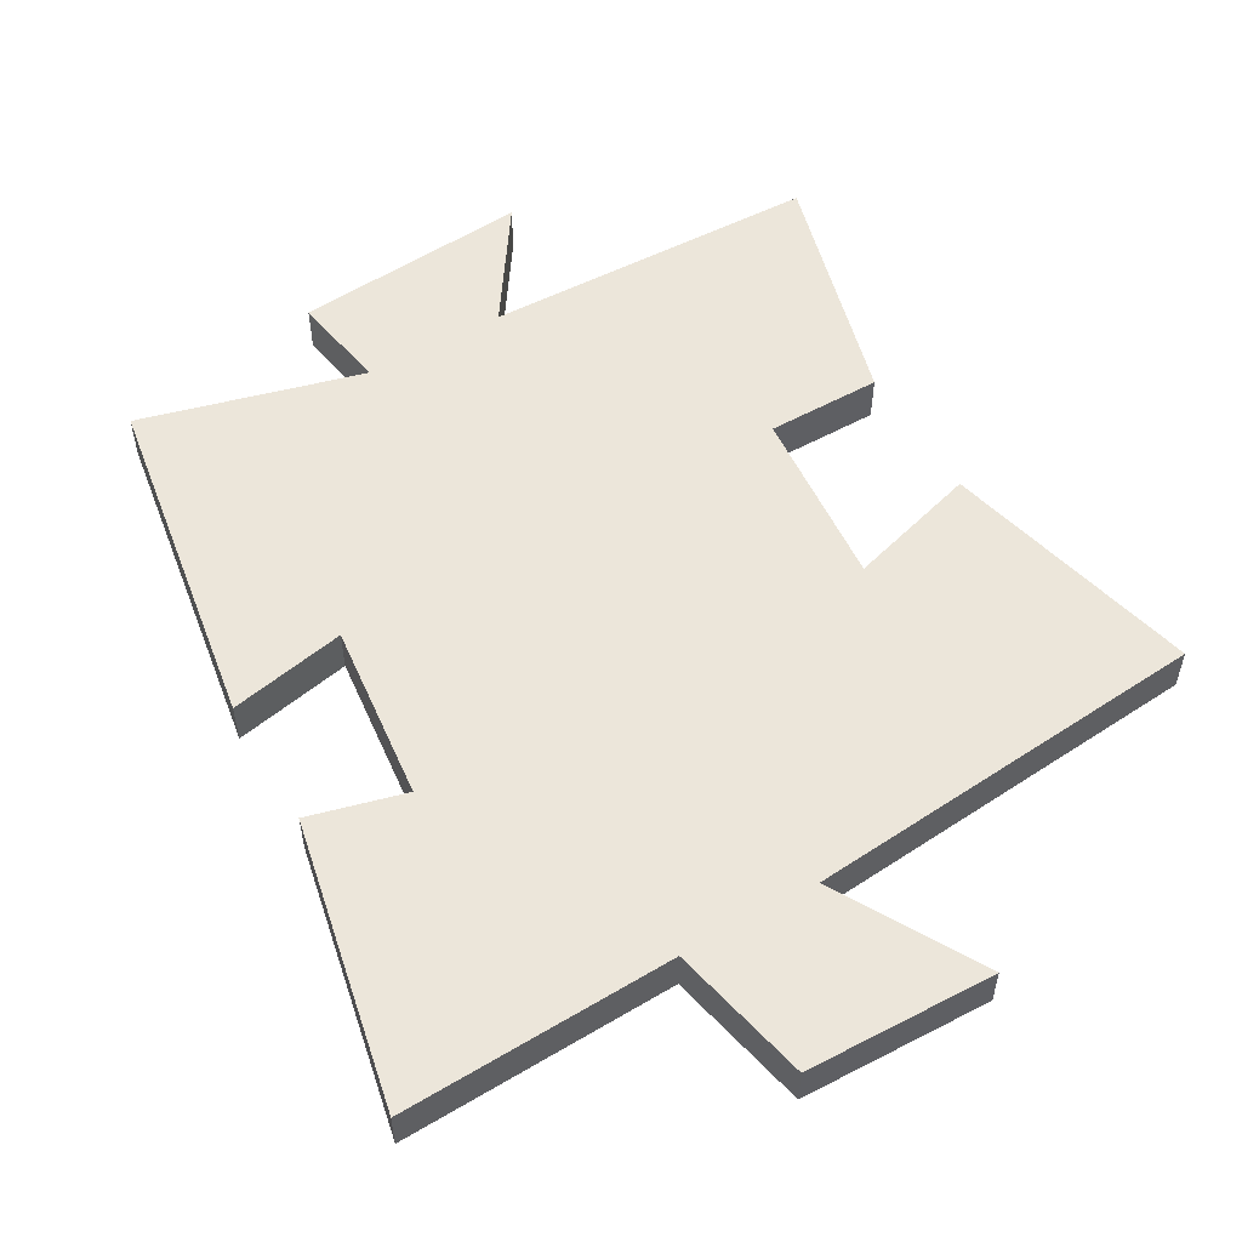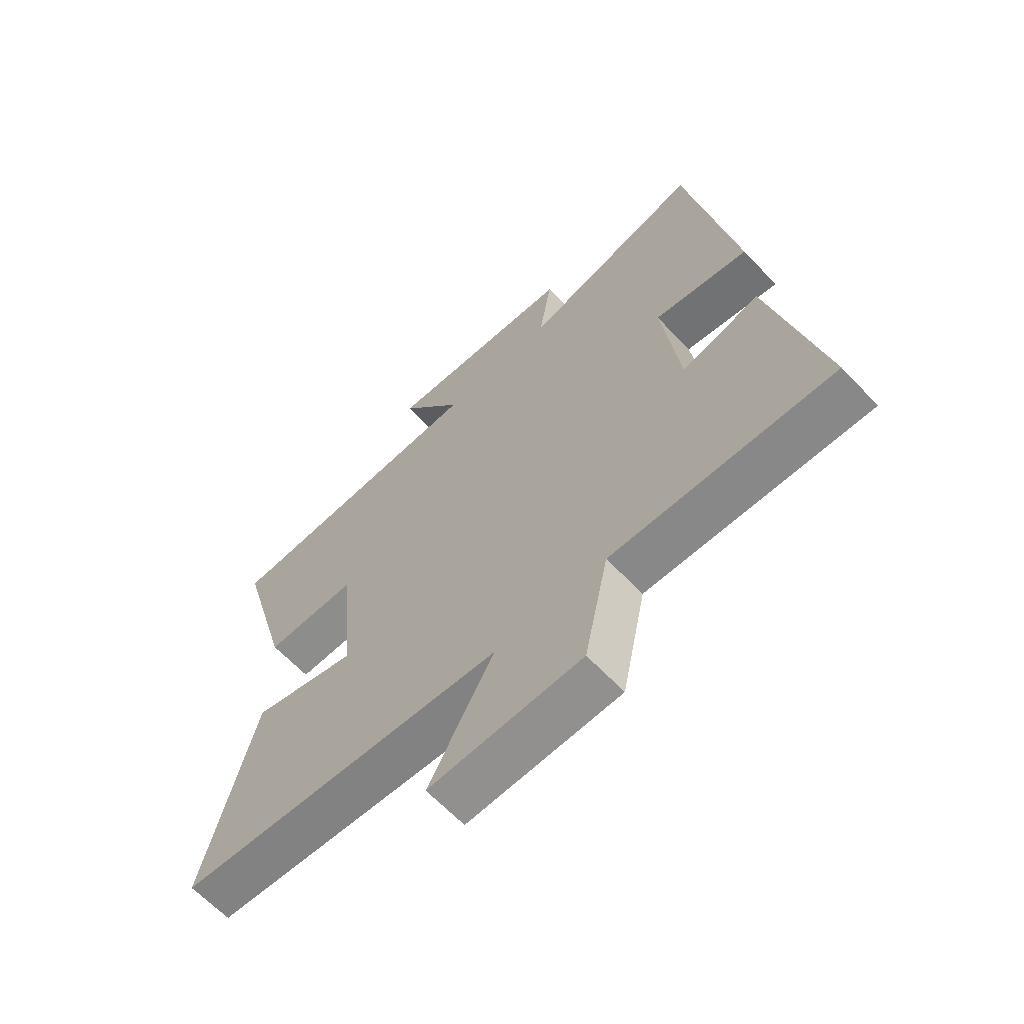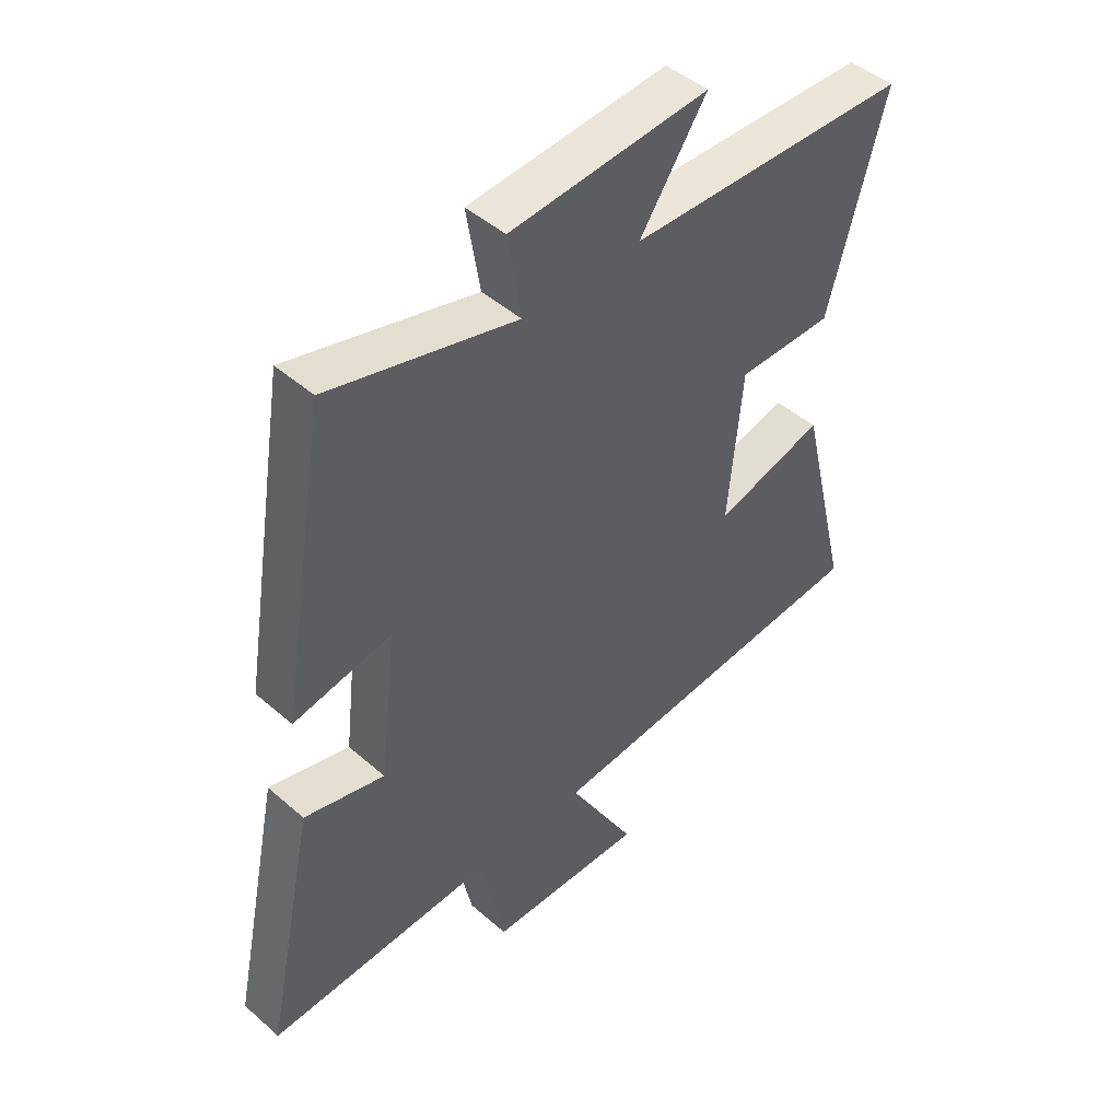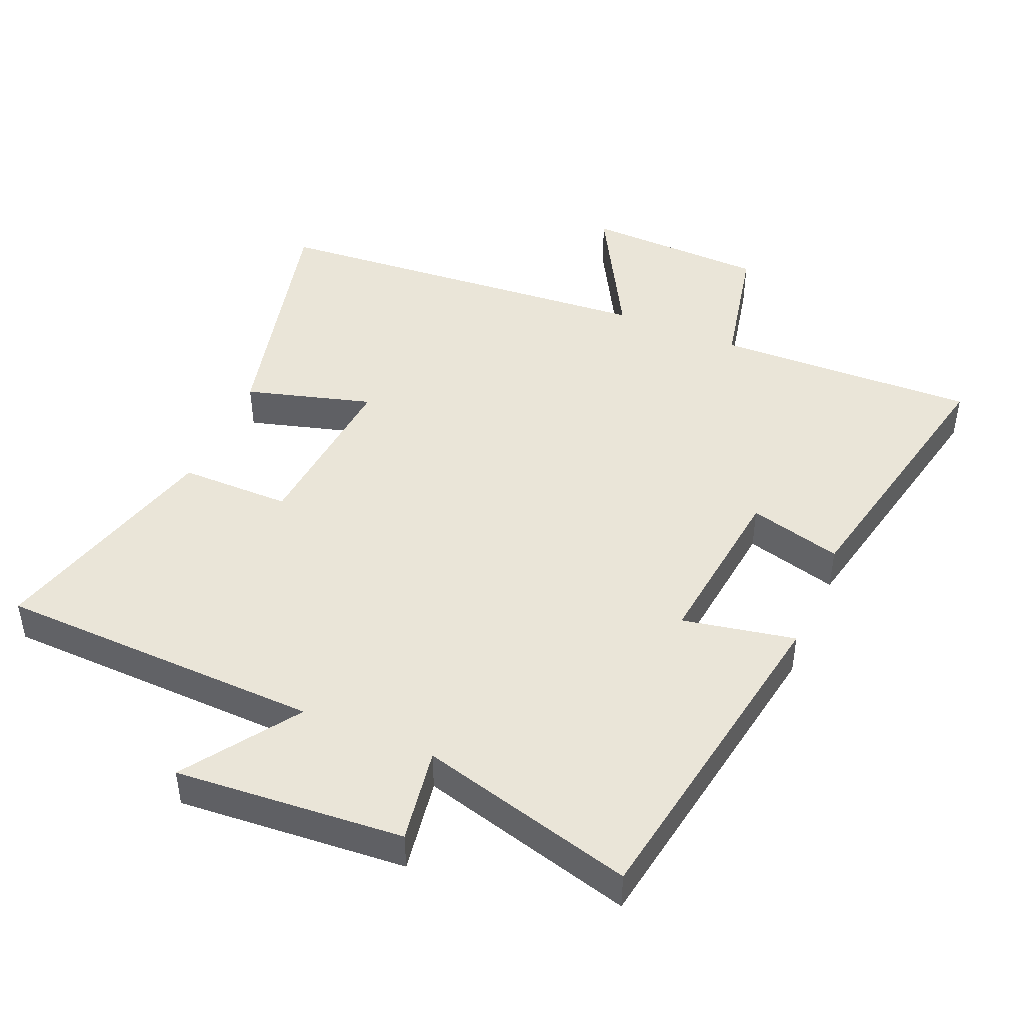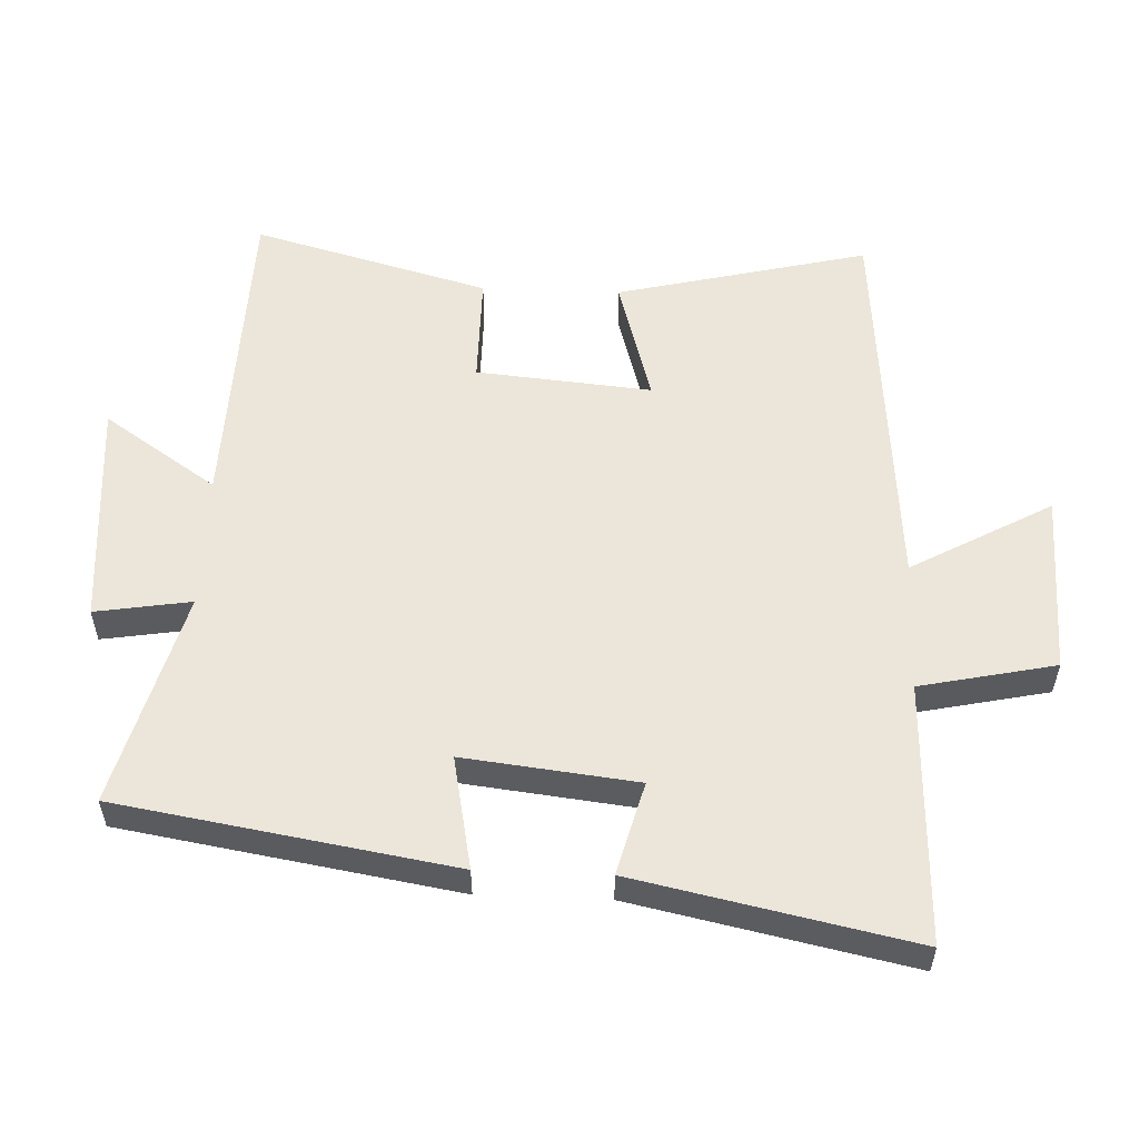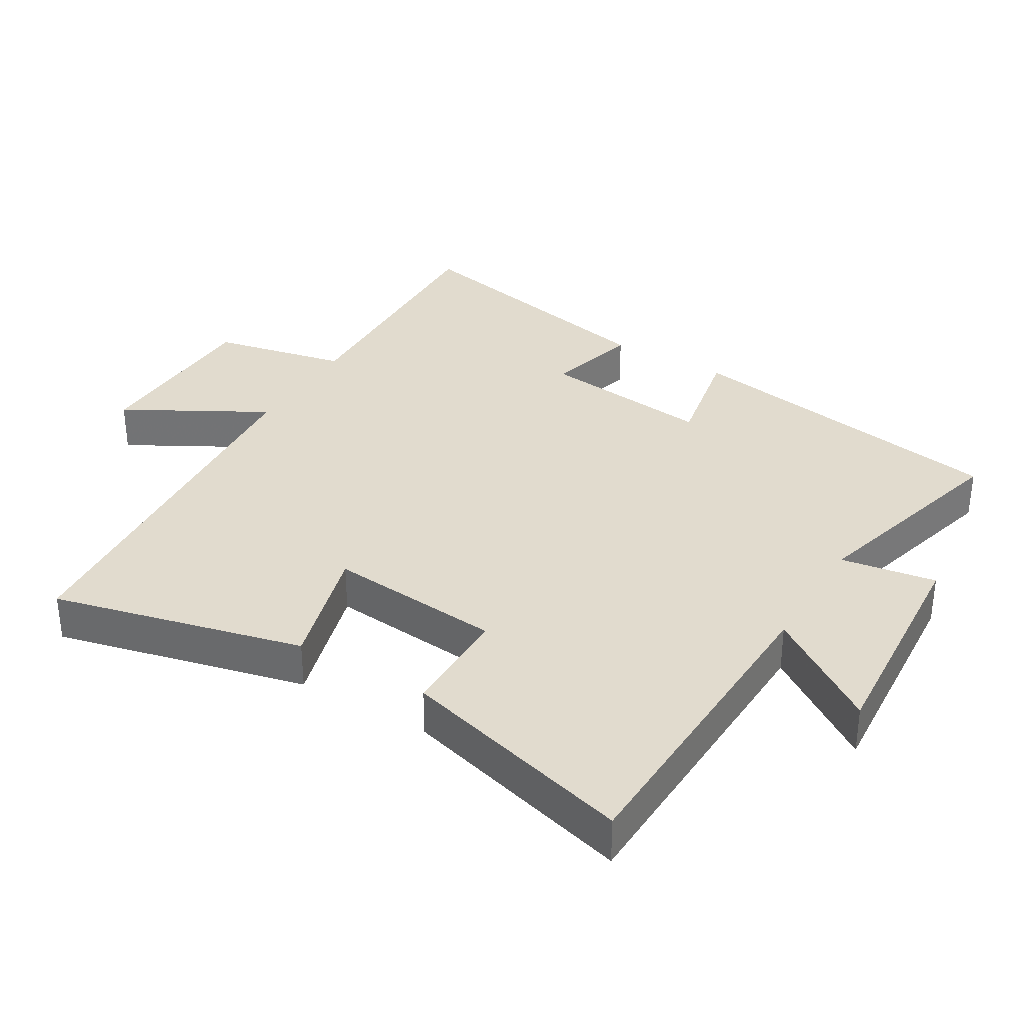
<metadata>
{"format":"obj","ext":"obj","renderer":"f3d","projection":"perspective","resolution":1024,"background":"white","views":[{"elev":54.3,"azim":149.7,"up":"+Y"},{"elev":-64.4,"azim":43.5,"up":"+Z"},{"elev":46.5,"azim":134.8,"up":"+Z"},{"elev":45.4,"azim":23.1,"up":"+Y"},{"elev":55.2,"azim":92.3,"up":"+Y"},{"elev":33.9,"azim":-59.1,"up":"+Y"}]}
</metadata>
<code>
v -0.591 0.07 -0.452
v -0.5 0.07 -0.076
v -0.31 0.07 -0.13
v -0.334 0.07 0.132
v -0.5 0.07 0.132
v -0.597 0.07 0.485
v -0.109 0.07 0.5
v -0.224 0.07 0.669
v 0.118 0.07 0.643
v 0.095 0.07 0.5
v 0.417 0.07 0.587
v 0.5 0.07 0.088
v 0.331 0.07 0.121
v 0.361 0.07 -0.137
v 0.5 0.07 -0.1
v 0.587 0.07 -0.513
v 0.195 0.07 -0.5
v 0.152 0.07 -0.702
v -0.12 0.07 -0.71
v -0.003 0.07 -0.5
v -0.591 0 -0.452
v -0.5 0 -0.076
v -0.31 0 -0.13
v -0.334 0 0.132
v -0.5 0 0.132
v -0.597 0 0.485
v -0.109 0 0.5
v -0.224 0 0.669
v 0.118 0 0.643
v 0.095 0 0.5
v 0.417 0 0.587
v 0.5 0 0.088
v 0.331 0 0.121
v 0.361 0 -0.137
v 0.5 0 -0.1
v 0.587 0 -0.513
v 0.195 0 -0.5
v 0.152 0 -0.702
v -0.12 0 -0.71
v -0.003 0 -0.5
f 17 18 19 20
f 17 20 1 2
f 14 15 16 17
f 13 14 17
f 10 11 12 13
f 10 13 17
f 7 8 9 10
f 4 5 6 7
f 3 4 7 10
f 17 2 3
f 3 10 17
f 40 39 38 37
f 22 21 40 37
f 37 36 35 34
f 37 34 33
f 33 32 31 30
f 37 33 30
f 30 29 28 27
f 27 26 25 24
f 30 27 24 23
f 23 22 37
f 37 30 23
f 1 21 22 2
f 2 22 23 3
f 3 23 24 4
f 4 24 25 5
f 5 25 26 6
f 6 26 27 7
f 7 27 28 8
f 8 28 29 9
f 9 29 30 10
f 10 30 31 11
f 11 31 32 12
f 12 32 33 13
f 13 33 34 14
f 14 34 35 15
f 15 35 36 16
f 16 36 37 17
f 17 37 38 18
f 18 38 39 19
f 19 39 40 20
f 20 40 21 1

</code>
